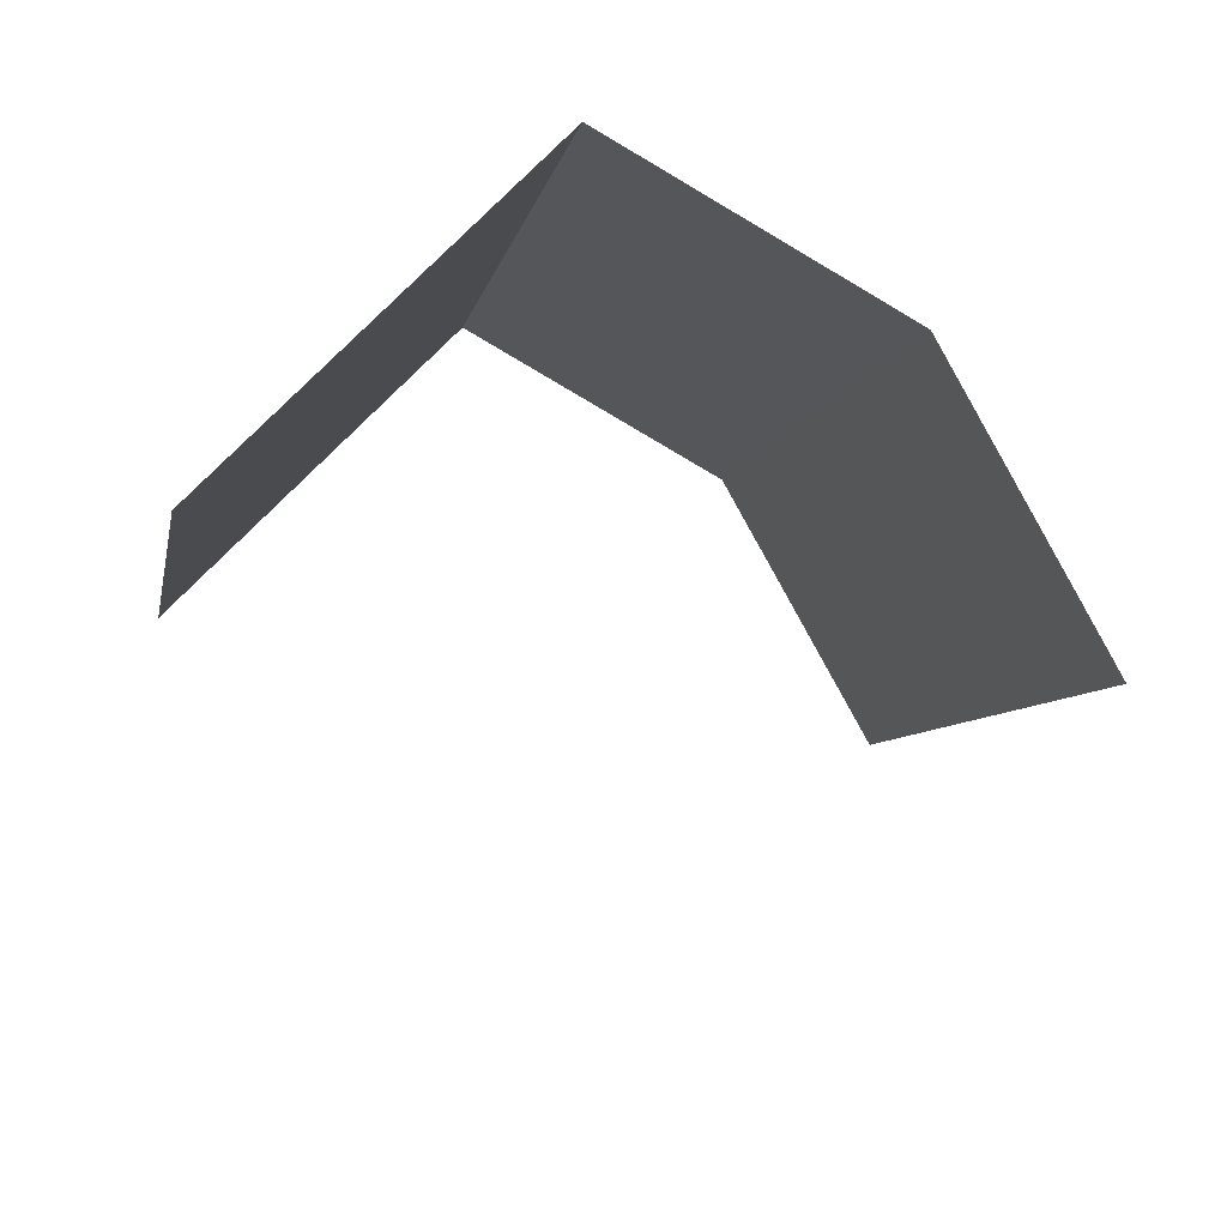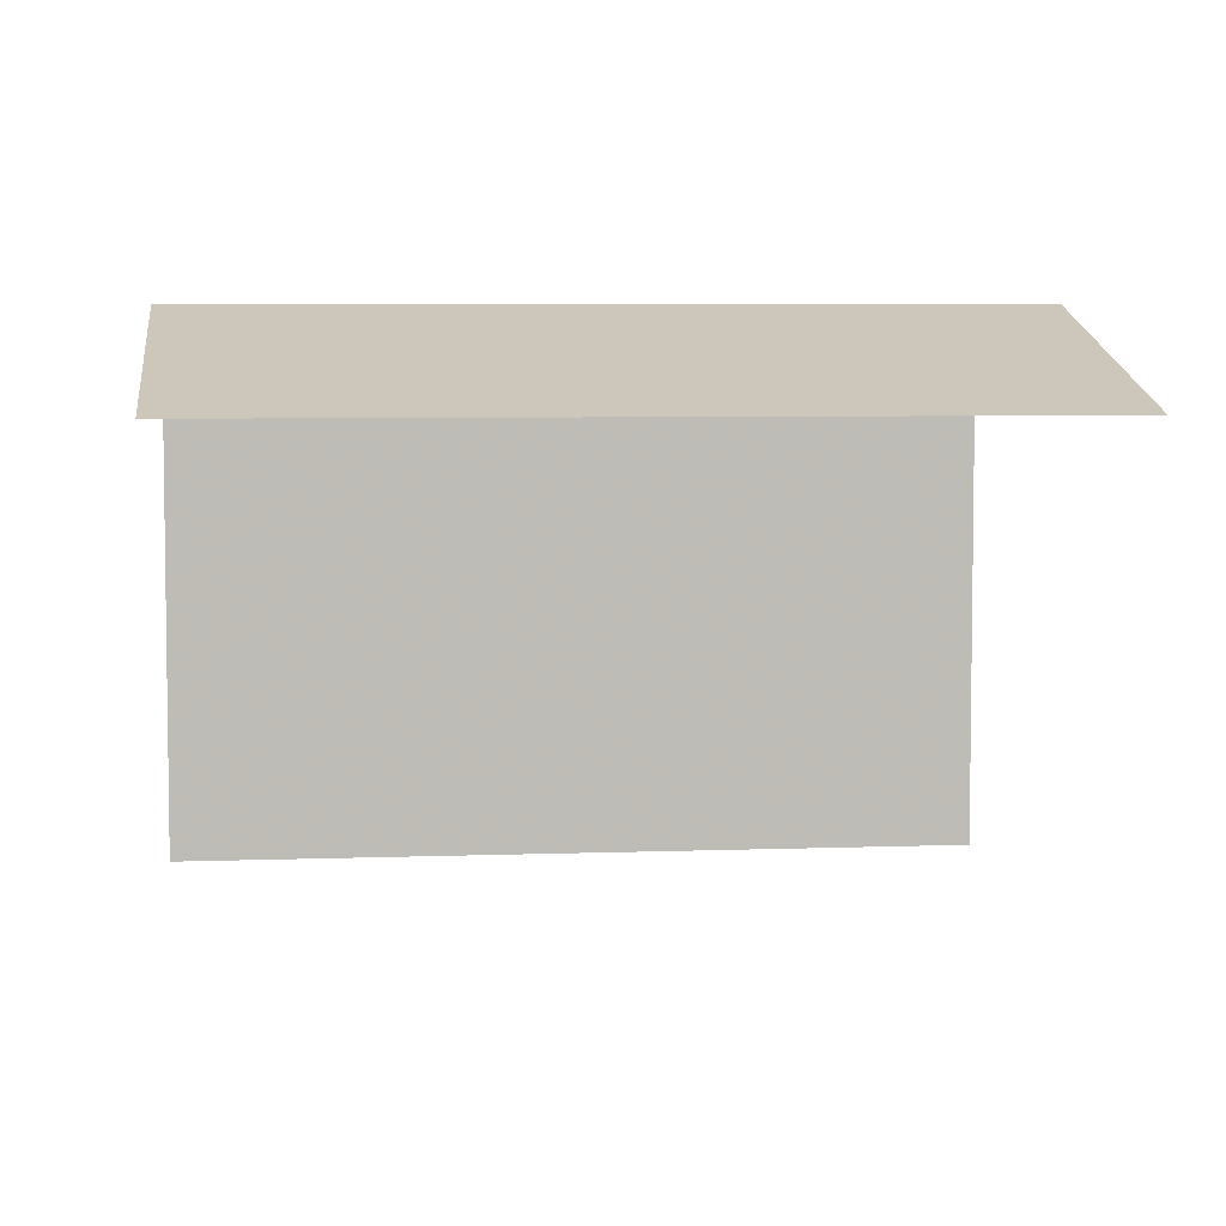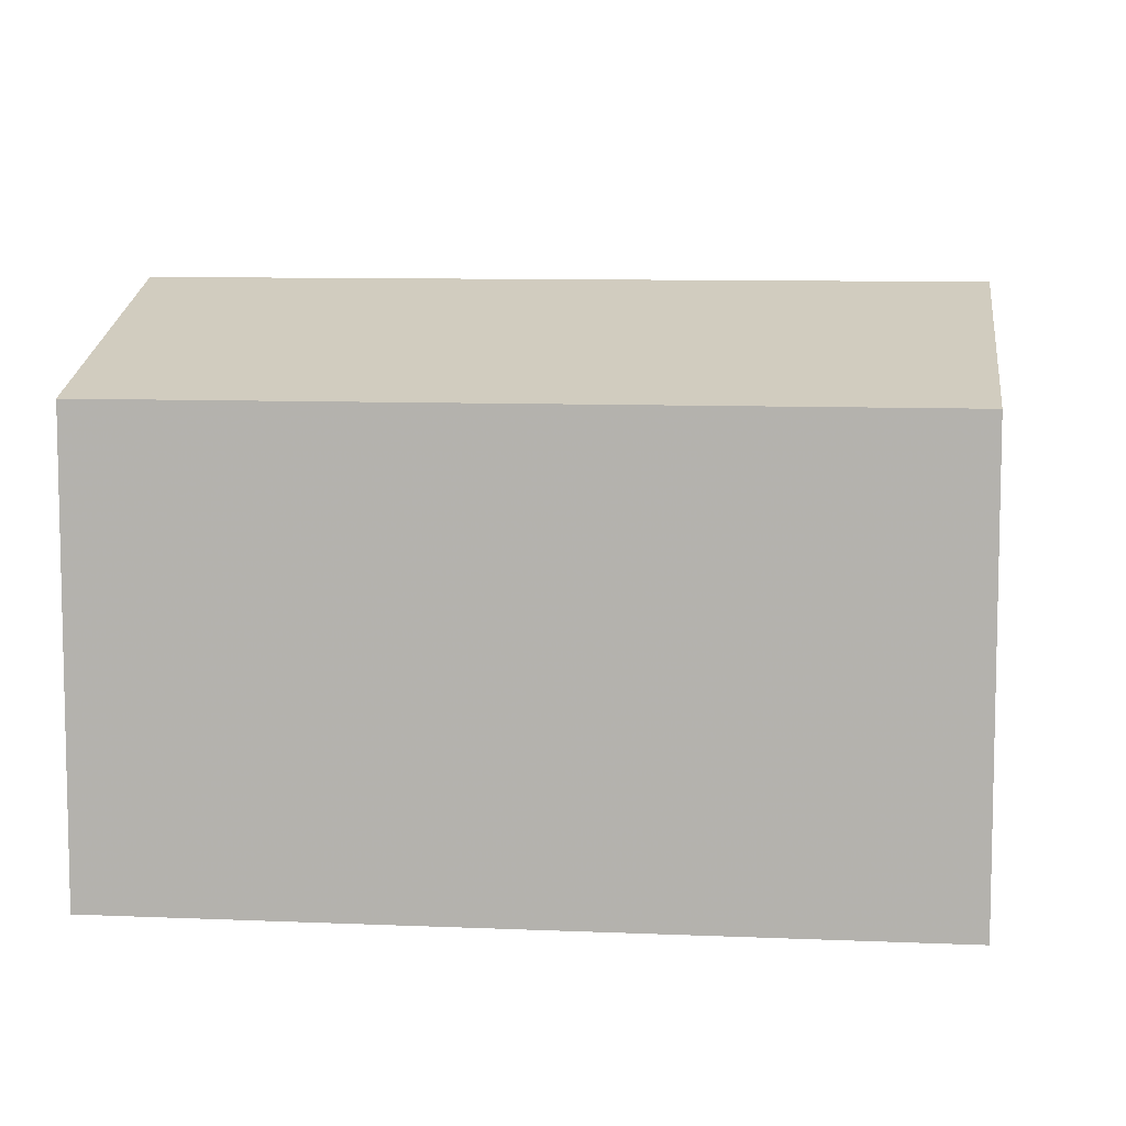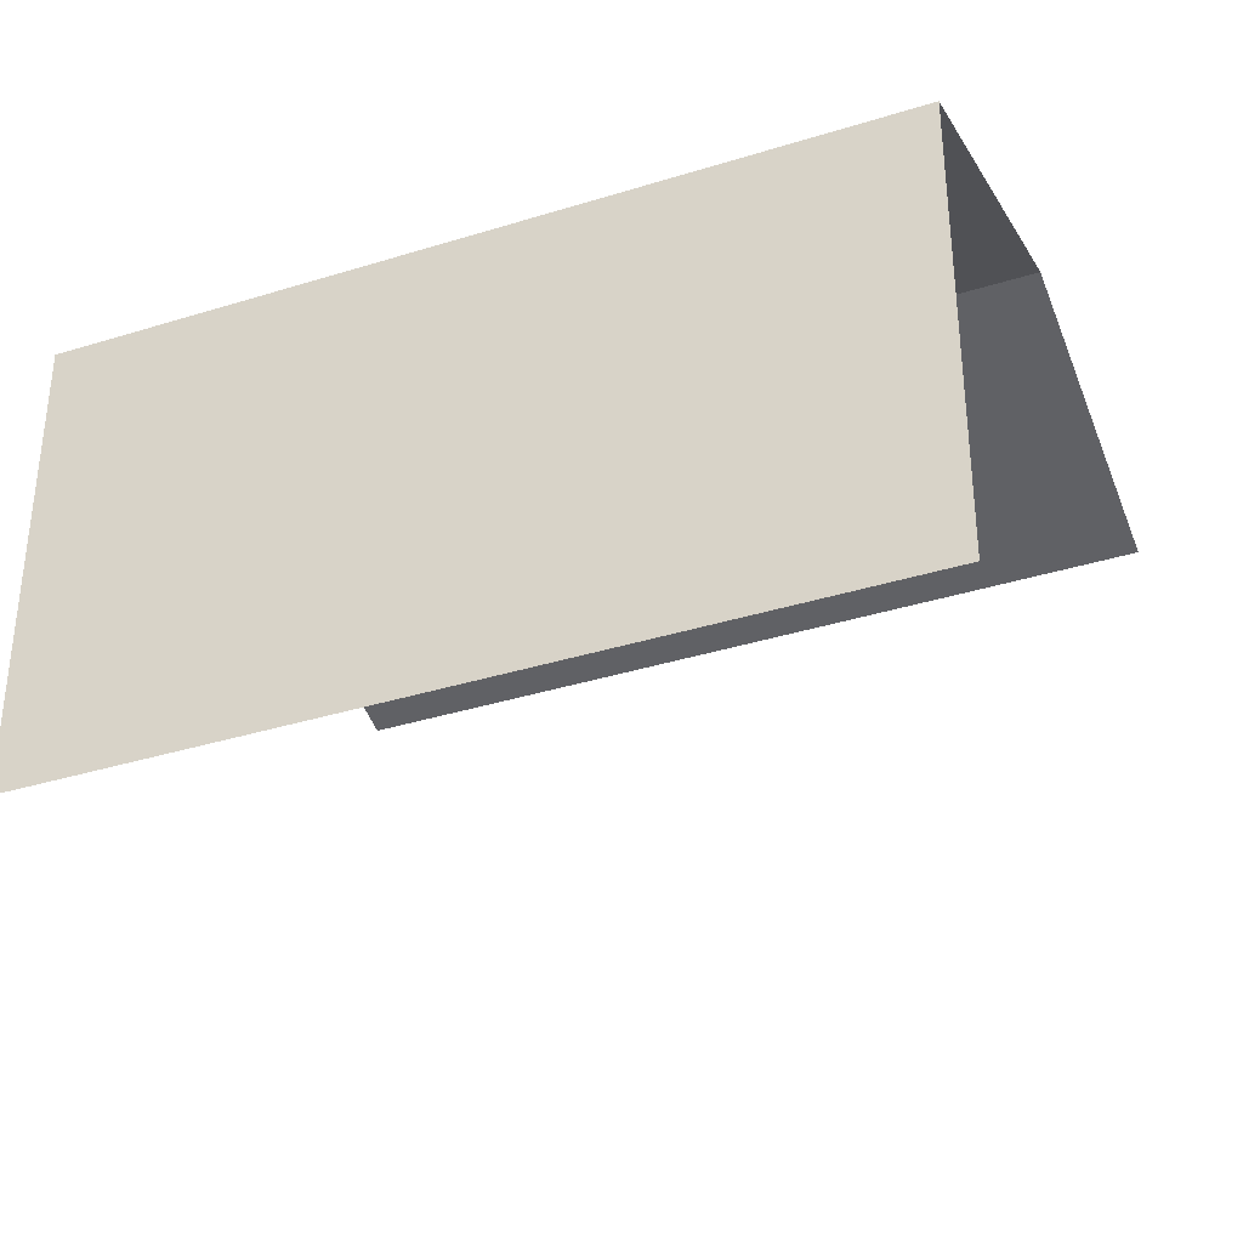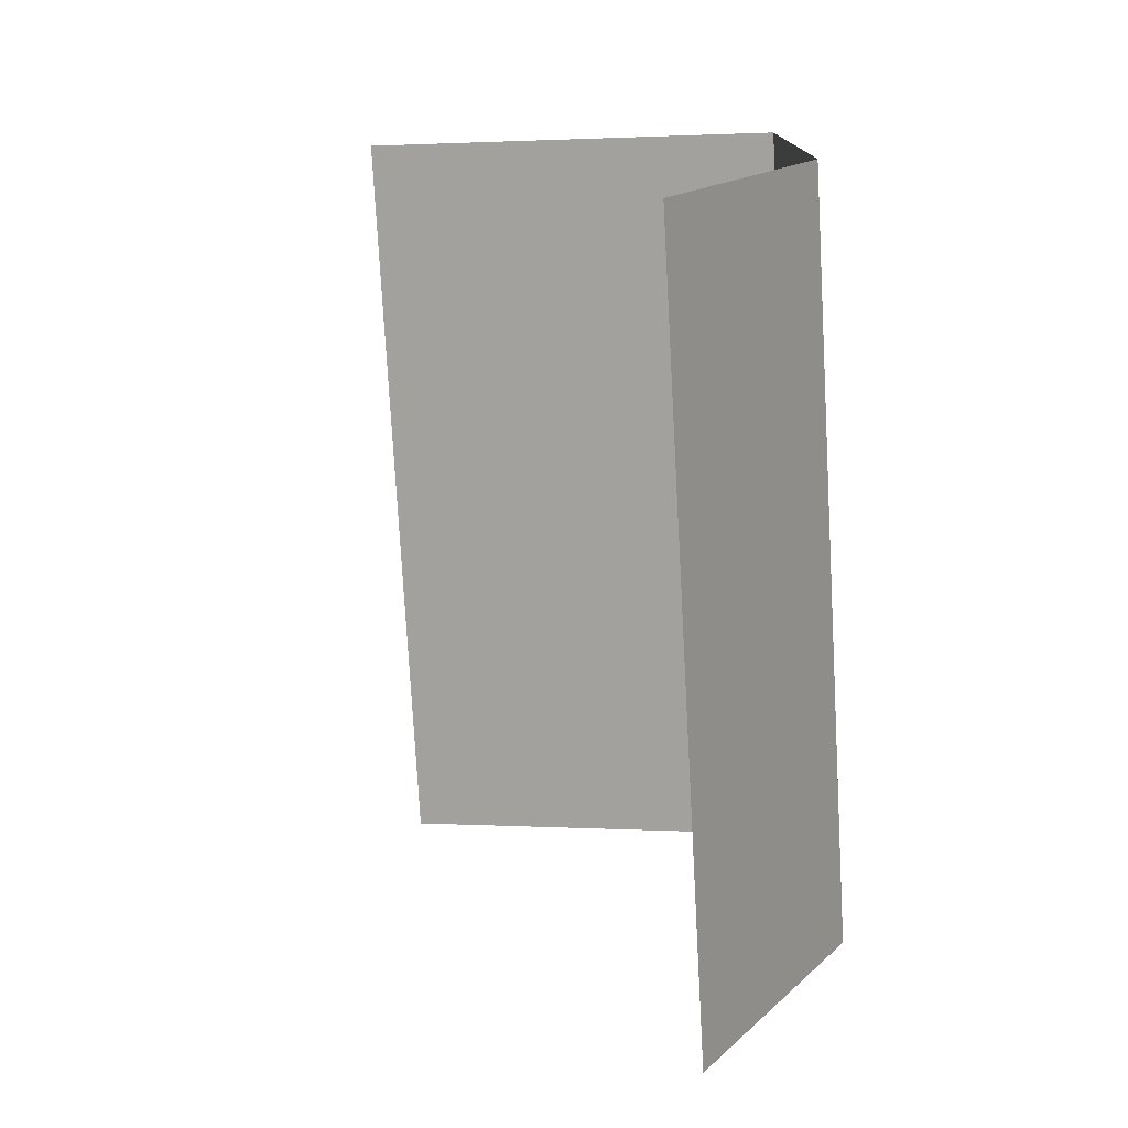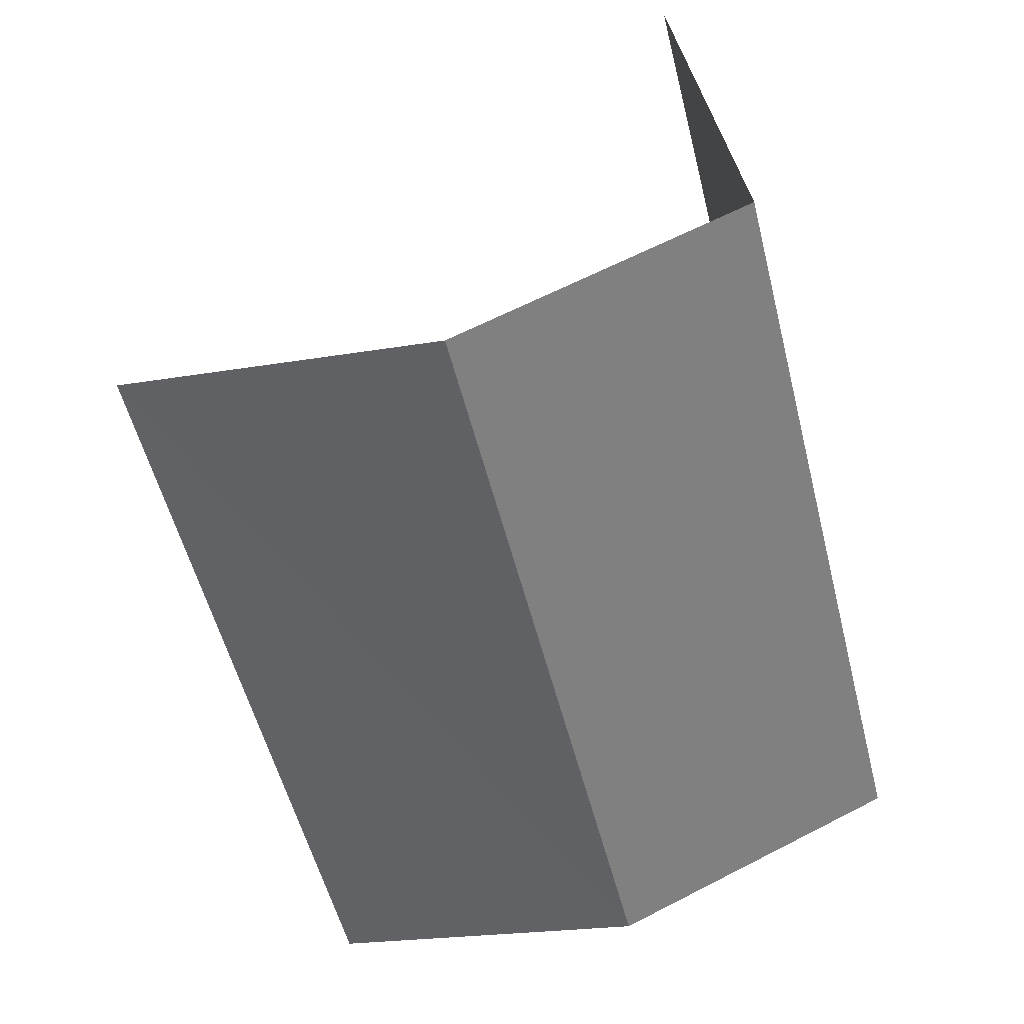
<metadata>
{"format":"obj","ext":"obj","renderer":"f3d","projection":"perspective","resolution":1024,"background":"white","views":[{"elev":74.0,"azim":-136.0,"up":"+Y"},{"elev":5.6,"azim":-82.8,"up":"+Z"},{"elev":8.7,"azim":110.7,"up":"+Z"},{"elev":-35.9,"azim":126.2,"up":"+Z"},{"elev":0.1,"azim":-76.6,"up":"+Y"},{"elev":34.8,"azim":-7.8,"up":"+Y"}]}
</metadata>
<code>
v -2.242e+05 -1.28e+05 14.95
v -2.242e+05 -1.28e+05 14.95
v -2.242e+05 -1.28e+05 14.95
v -2.242e+05 -1.28e+05 14.95
v -2.242e+05 -1.28e+05 17.48
v -2.242e+05 -1.28e+05 17.48
v -2.242e+05 -1.28e+05 17.97
v -2.242e+05 -1.28e+05 17.97
v -2.242e+05 -1.28e+05 17.48
v -2.242e+05 -1.28e+05 17.48
f 1 2 3
f 1 4 2
f 5 4 1
f 6 5 1
f 9 2 8
f 2 4 8
f 4 5 8
f 6 1 7
f 1 3 7
f 3 10 7
f 5 6 7
f 8 5 7
f 7 9 8
f 7 10 9
f 10 3 2
f 9 10 2

</code>
